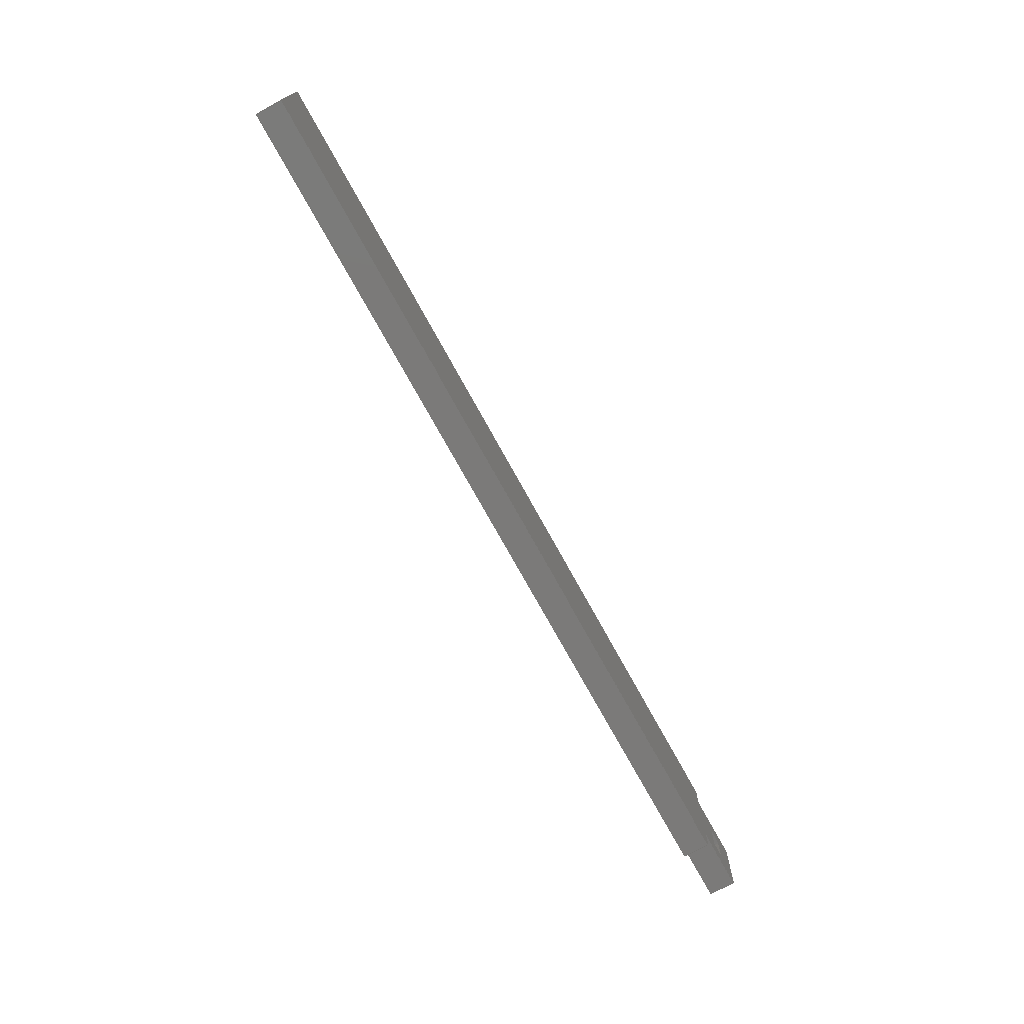
<metadata>
{"format":"step","ext":"step","renderer":"f3d","projection":"perspective","resolution":1024,"background":"white","views":[{"elev":-73.5,"azim":-61.2,"up":"+Y"}]}
</metadata>
<code>
ISO-10303-21;
DATA;
#1=MECHANICAL_DESIGN_GEOMETRIC_PRESENTATION_REPRESENTATION('',(#5,#6),
#443);
#2=SHAPE_REPRESENTATION_RELATIONSHIP('SRR','None',#450,#3);
#3=ADVANCED_BREP_SHAPE_REPRESENTATION('',(#4),#442);
#4=MANIFOLD_SOLID_BREP('Body1',#271);
#5=STYLED_ITEM('',(#461),#270);
#6=STYLED_ITEM('',(#460),#4);
#7=FACE_BOUND('',#36,.T.);
#8=FACE_BOUND('',#38,.T.);
#9=FACE_OUTER_BOUND('',#23,.T.);
#10=FACE_OUTER_BOUND('',#24,.T.);
#11=FACE_OUTER_BOUND('',#25,.T.);
#12=FACE_OUTER_BOUND('',#26,.T.);
#13=FACE_OUTER_BOUND('',#27,.T.);
#14=FACE_OUTER_BOUND('',#28,.T.);
#15=FACE_OUTER_BOUND('',#29,.T.);
#16=FACE_OUTER_BOUND('',#30,.T.);
#17=FACE_OUTER_BOUND('',#31,.T.);
#18=FACE_OUTER_BOUND('',#32,.T.);
#19=FACE_OUTER_BOUND('',#33,.T.);
#20=FACE_OUTER_BOUND('',#34,.T.);
#21=FACE_OUTER_BOUND('',#35,.T.);
#22=FACE_OUTER_BOUND('',#37,.T.);
#23=EDGE_LOOP('',(#171,#172,#173,#174));
#24=EDGE_LOOP('',(#175,#176,#177,#178));
#25=EDGE_LOOP('',(#179,#180,#181,#182));
#26=EDGE_LOOP('',(#183,#184,#185,#186));
#27=EDGE_LOOP('',(#187,#188,#189,#190));
#28=EDGE_LOOP('',(#191,#192,#193,#194));
#29=EDGE_LOOP('',(#195,#196,#197,#198));
#30=EDGE_LOOP('',(#199,#200,#201,#202));
#31=EDGE_LOOP('',(#203,#204,#205,#206));
#32=EDGE_LOOP('',(#207,#208,#209,#210));
#33=EDGE_LOOP('',(#211,#212,#213,#214));
#34=EDGE_LOOP('',(#215,#216,#217,#218));
#35=EDGE_LOOP('',(#219,#220,#221,#222,#223,#224,#225,#226));
#36=EDGE_LOOP('',(#227,#228,#229,#230));
#37=EDGE_LOOP('',(#231,#232,#233,#234,#235,#236,#237,#238));
#38=EDGE_LOOP('',(#239,#240,#241,#242));
#39=LINE('',#369,#75);
#40=LINE('',#371,#76);
#41=LINE('',#373,#77);
#42=LINE('',#374,#78);
#43=LINE('',#377,#79);
#44=LINE('',#379,#80);
#45=LINE('',#380,#81);
#46=LINE('',#383,#82);
#47=LINE('',#385,#83);
#48=LINE('',#386,#84);
#49=LINE('',#388,#85);
#50=LINE('',#389,#86);
#51=LINE('',#393,#87);
#52=LINE('',#395,#88);
#53=LINE('',#397,#89);
#54=LINE('',#398,#90);
#55=LINE('',#402,#91);
#56=LINE('',#404,#92);
#57=LINE('',#406,#93);
#58=LINE('',#407,#94);
#59=LINE('',#409,#95);
#60=LINE('',#410,#96);
#61=LINE('',#413,#97);
#62=LINE('',#415,#98);
#63=LINE('',#416,#99);
#64=LINE('',#419,#100);
#65=LINE('',#421,#101);
#66=LINE('',#422,#102);
#67=LINE('',#425,#103);
#68=LINE('',#427,#104);
#69=LINE('',#428,#105);
#70=LINE('',#431,#106);
#71=LINE('',#433,#107);
#72=LINE('',#434,#108);
#73=LINE('',#436,#109);
#74=LINE('',#437,#110);
#75=VECTOR('',#303,1);
#76=VECTOR('',#304,1);
#77=VECTOR('',#305,1);
#78=VECTOR('',#306,1);
#79=VECTOR('',#309,1);
#80=VECTOR('',#310,1);
#81=VECTOR('',#311,1);
#82=VECTOR('',#314,1);
#83=VECTOR('',#315,1);
#84=VECTOR('',#316,1);
#85=VECTOR('',#319,1);
#86=VECTOR('',#320,1);
#87=VECTOR('',#323,1);
#88=VECTOR('',#324,1);
#89=VECTOR('',#325,1);
#90=VECTOR('',#326,1);
#91=VECTOR('',#329,1);
#92=VECTOR('',#330,1);
#93=VECTOR('',#331,1);
#94=VECTOR('',#332,1);
#95=VECTOR('',#335,1);
#96=VECTOR('',#336,1);
#97=VECTOR('',#339,1);
#98=VECTOR('',#340,1);
#99=VECTOR('',#341,1);
#100=VECTOR('',#344,1);
#101=VECTOR('',#345,1);
#102=VECTOR('',#346,1);
#103=VECTOR('',#349,1);
#104=VECTOR('',#350,1);
#105=VECTOR('',#351,1);
#106=VECTOR('',#354,1);
#107=VECTOR('',#355,1);
#108=VECTOR('',#356,1);
#109=VECTOR('',#359,1);
#110=VECTOR('',#360,1);
#111=VERTEX_POINT('',#367);
#112=VERTEX_POINT('',#368);
#113=VERTEX_POINT('',#370);
#114=VERTEX_POINT('',#372);
#115=VERTEX_POINT('',#376);
#116=VERTEX_POINT('',#378);
#117=VERTEX_POINT('',#382);
#118=VERTEX_POINT('',#384);
#119=VERTEX_POINT('',#391);
#120=VERTEX_POINT('',#392);
#121=VERTEX_POINT('',#394);
#122=VERTEX_POINT('',#396);
#123=VERTEX_POINT('',#400);
#124=VERTEX_POINT('',#401);
#125=VERTEX_POINT('',#403);
#126=VERTEX_POINT('',#405);
#127=VERTEX_POINT('',#412);
#128=VERTEX_POINT('',#414);
#129=VERTEX_POINT('',#418);
#130=VERTEX_POINT('',#420);
#131=VERTEX_POINT('',#424);
#132=VERTEX_POINT('',#426);
#133=VERTEX_POINT('',#430);
#134=VERTEX_POINT('',#432);
#135=EDGE_CURVE('',#111,#112,#39,.T.);
#136=EDGE_CURVE('',#111,#113,#40,.T.);
#137=EDGE_CURVE('',#114,#113,#41,.T.);
#138=EDGE_CURVE('',#112,#114,#42,.T.);
#139=EDGE_CURVE('',#112,#115,#43,.T.);
#140=EDGE_CURVE('',#116,#114,#44,.T.);
#141=EDGE_CURVE('',#115,#116,#45,.T.);
#142=EDGE_CURVE('',#115,#117,#46,.T.);
#143=EDGE_CURVE('',#118,#116,#47,.T.);
#144=EDGE_CURVE('',#117,#118,#48,.T.);
#145=EDGE_CURVE('',#117,#111,#49,.T.);
#146=EDGE_CURVE('',#113,#118,#50,.T.);
#147=EDGE_CURVE('',#119,#120,#51,.T.);
#148=EDGE_CURVE('',#120,#121,#52,.T.);
#149=EDGE_CURVE('',#122,#121,#53,.T.);
#150=EDGE_CURVE('',#119,#122,#54,.T.);
#151=EDGE_CURVE('',#123,#124,#55,.T.);
#152=EDGE_CURVE('',#125,#124,#56,.T.);
#153=EDGE_CURVE('',#126,#125,#57,.T.);
#154=EDGE_CURVE('',#123,#126,#58,.T.);
#155=EDGE_CURVE('',#120,#123,#59,.T.);
#156=EDGE_CURVE('',#121,#126,#60,.T.);
#157=EDGE_CURVE('',#122,#127,#61,.T.);
#158=EDGE_CURVE('',#127,#128,#62,.T.);
#159=EDGE_CURVE('',#119,#128,#63,.T.);
#160=EDGE_CURVE('',#129,#124,#64,.T.);
#161=EDGE_CURVE('',#130,#129,#65,.T.);
#162=EDGE_CURVE('',#130,#125,#66,.T.);
#163=EDGE_CURVE('',#131,#130,#67,.T.);
#164=EDGE_CURVE('',#132,#129,#68,.T.);
#165=EDGE_CURVE('',#131,#132,#69,.T.);
#166=EDGE_CURVE('',#133,#131,#70,.T.);
#167=EDGE_CURVE('',#134,#132,#71,.T.);
#168=EDGE_CURVE('',#133,#134,#72,.T.);
#169=EDGE_CURVE('',#127,#133,#73,.T.);
#170=EDGE_CURVE('',#128,#134,#74,.T.);
#171=ORIENTED_EDGE('',*,*,#135,.F.);
#172=ORIENTED_EDGE('',*,*,#136,.T.);
#173=ORIENTED_EDGE('',*,*,#137,.F.);
#174=ORIENTED_EDGE('',*,*,#138,.F.);
#175=ORIENTED_EDGE('',*,*,#139,.F.);
#176=ORIENTED_EDGE('',*,*,#138,.T.);
#177=ORIENTED_EDGE('',*,*,#140,.F.);
#178=ORIENTED_EDGE('',*,*,#141,.F.);
#179=ORIENTED_EDGE('',*,*,#142,.F.);
#180=ORIENTED_EDGE('',*,*,#141,.T.);
#181=ORIENTED_EDGE('',*,*,#143,.F.);
#182=ORIENTED_EDGE('',*,*,#144,.F.);
#183=ORIENTED_EDGE('',*,*,#145,.F.);
#184=ORIENTED_EDGE('',*,*,#144,.T.);
#185=ORIENTED_EDGE('',*,*,#146,.F.);
#186=ORIENTED_EDGE('',*,*,#136,.F.);
#187=ORIENTED_EDGE('',*,*,#147,.T.);
#188=ORIENTED_EDGE('',*,*,#148,.T.);
#189=ORIENTED_EDGE('',*,*,#149,.F.);
#190=ORIENTED_EDGE('',*,*,#150,.F.);
#191=ORIENTED_EDGE('',*,*,#151,.T.);
#192=ORIENTED_EDGE('',*,*,#152,.F.);
#193=ORIENTED_EDGE('',*,*,#153,.F.);
#194=ORIENTED_EDGE('',*,*,#154,.F.);
#195=ORIENTED_EDGE('',*,*,#155,.T.);
#196=ORIENTED_EDGE('',*,*,#154,.T.);
#197=ORIENTED_EDGE('',*,*,#156,.F.);
#198=ORIENTED_EDGE('',*,*,#148,.F.);
#199=ORIENTED_EDGE('',*,*,#150,.T.);
#200=ORIENTED_EDGE('',*,*,#157,.T.);
#201=ORIENTED_EDGE('',*,*,#158,.T.);
#202=ORIENTED_EDGE('',*,*,#159,.F.);
#203=ORIENTED_EDGE('',*,*,#152,.T.);
#204=ORIENTED_EDGE('',*,*,#160,.F.);
#205=ORIENTED_EDGE('',*,*,#161,.F.);
#206=ORIENTED_EDGE('',*,*,#162,.T.);
#207=ORIENTED_EDGE('',*,*,#163,.T.);
#208=ORIENTED_EDGE('',*,*,#161,.T.);
#209=ORIENTED_EDGE('',*,*,#164,.F.);
#210=ORIENTED_EDGE('',*,*,#165,.F.);
#211=ORIENTED_EDGE('',*,*,#166,.T.);
#212=ORIENTED_EDGE('',*,*,#165,.T.);
#213=ORIENTED_EDGE('',*,*,#167,.F.);
#214=ORIENTED_EDGE('',*,*,#168,.F.);
#215=ORIENTED_EDGE('',*,*,#169,.T.);
#216=ORIENTED_EDGE('',*,*,#168,.T.);
#217=ORIENTED_EDGE('',*,*,#170,.F.);
#218=ORIENTED_EDGE('',*,*,#158,.F.);
#219=ORIENTED_EDGE('',*,*,#160,.T.);
#220=ORIENTED_EDGE('',*,*,#151,.F.);
#221=ORIENTED_EDGE('',*,*,#155,.F.);
#222=ORIENTED_EDGE('',*,*,#147,.F.);
#223=ORIENTED_EDGE('',*,*,#159,.T.);
#224=ORIENTED_EDGE('',*,*,#170,.T.);
#225=ORIENTED_EDGE('',*,*,#167,.T.);
#226=ORIENTED_EDGE('',*,*,#164,.T.);
#227=ORIENTED_EDGE('',*,*,#145,.T.);
#228=ORIENTED_EDGE('',*,*,#135,.T.);
#229=ORIENTED_EDGE('',*,*,#139,.T.);
#230=ORIENTED_EDGE('',*,*,#142,.T.);
#231=ORIENTED_EDGE('',*,*,#162,.F.);
#232=ORIENTED_EDGE('',*,*,#163,.F.);
#233=ORIENTED_EDGE('',*,*,#166,.F.);
#234=ORIENTED_EDGE('',*,*,#169,.F.);
#235=ORIENTED_EDGE('',*,*,#157,.F.);
#236=ORIENTED_EDGE('',*,*,#149,.T.);
#237=ORIENTED_EDGE('',*,*,#156,.T.);
#238=ORIENTED_EDGE('',*,*,#153,.T.);
#239=ORIENTED_EDGE('',*,*,#146,.T.);
#240=ORIENTED_EDGE('',*,*,#143,.T.);
#241=ORIENTED_EDGE('',*,*,#140,.T.);
#242=ORIENTED_EDGE('',*,*,#137,.T.);
#243=PLANE('',#285);
#244=PLANE('',#286);
#245=PLANE('',#287);
#246=PLANE('',#288);
#247=PLANE('',#289);
#248=PLANE('',#290);
#249=PLANE('',#291);
#250=PLANE('',#292);
#251=PLANE('',#293);
#252=PLANE('',#294);
#253=PLANE('',#295);
#254=PLANE('',#296);
#255=PLANE('',#297);
#256=PLANE('',#298);
#257=ADVANCED_FACE('',(#9),#243,.T.);
#258=ADVANCED_FACE('',(#10),#244,.T.);
#259=ADVANCED_FACE('',(#11),#245,.T.);
#260=ADVANCED_FACE('',(#12),#246,.T.);
#261=ADVANCED_FACE('',(#13),#247,.T.);
#262=ADVANCED_FACE('',(#14),#248,.T.);
#263=ADVANCED_FACE('',(#15),#249,.T.);
#264=ADVANCED_FACE('',(#16),#250,.T.);
#265=ADVANCED_FACE('',(#17),#251,.T.);
#266=ADVANCED_FACE('',(#18),#252,.T.);
#267=ADVANCED_FACE('',(#19),#253,.T.);
#268=ADVANCED_FACE('',(#20),#254,.T.);
#269=ADVANCED_FACE('',(#21,#7),#255,.T.);
#270=ADVANCED_FACE('',(#22,#8),#256,.F.);
#271=CLOSED_SHELL('',(#257,#258,#259,#260,#261,#262,#263,#264,#265,#266,
#267,#268,#269,#270));
#272=DERIVED_UNIT_ELEMENT(#274,1);
#273=DERIVED_UNIT_ELEMENT(#445,3);
#274=(
MASS_UNIT()
NAMED_UNIT(*)
SI_UNIT(.KILO.,.GRAM.)
);
#275=DERIVED_UNIT((#272,#273));
#276=MEASURE_REPRESENTATION_ITEM('density measure',
POSITIVE_RATIO_MEASURE(7850),#275);
#277=PROPERTY_DEFINITION_REPRESENTATION(#282,#279);
#278=PROPERTY_DEFINITION_REPRESENTATION(#283,#280);
#279=REPRESENTATION('material name',(#281),#442);
#280=REPRESENTATION('density',(#276),#442);
#281=DESCRIPTIVE_REPRESENTATION_ITEM('Steel','Steel');
#282=PROPERTY_DEFINITION('material property','material name',#452);
#283=PROPERTY_DEFINITION('material property','density of part',#452);
#284=AXIS2_PLACEMENT_3D('placement',#365,#299,#300);
#285=AXIS2_PLACEMENT_3D('',#366,#301,#302);
#286=AXIS2_PLACEMENT_3D('',#375,#307,#308);
#287=AXIS2_PLACEMENT_3D('',#381,#312,#313);
#288=AXIS2_PLACEMENT_3D('',#387,#317,#318);
#289=AXIS2_PLACEMENT_3D('',#390,#321,#322);
#290=AXIS2_PLACEMENT_3D('',#399,#327,#328);
#291=AXIS2_PLACEMENT_3D('',#408,#333,#334);
#292=AXIS2_PLACEMENT_3D('',#411,#337,#338);
#293=AXIS2_PLACEMENT_3D('',#417,#342,#343);
#294=AXIS2_PLACEMENT_3D('',#423,#347,#348);
#295=AXIS2_PLACEMENT_3D('',#429,#352,#353);
#296=AXIS2_PLACEMENT_3D('',#435,#357,#358);
#297=AXIS2_PLACEMENT_3D('',#438,#361,#362);
#298=AXIS2_PLACEMENT_3D('',#439,#363,#364);
#299=DIRECTION('axis',(0,0,1));
#300=DIRECTION('refdir',(1,0,0));
#301=DIRECTION('center_axis',(1,0,0));
#302=DIRECTION('ref_axis',(0,-1,0));
#303=DIRECTION('',(0,1,0));
#304=DIRECTION('',(0,0,-1));
#305=DIRECTION('',(0,-1,0));
#306=DIRECTION('',(0,0,-1));
#307=DIRECTION('center_axis',(0,-1,0));
#308=DIRECTION('ref_axis',(-1,0,0));
#309=DIRECTION('',(1,0,0));
#310=DIRECTION('',(-1,0,0));
#311=DIRECTION('',(0,0,-1));
#312=DIRECTION('center_axis',(-1,0,0));
#313=DIRECTION('ref_axis',(0,1,0));
#314=DIRECTION('',(0,-1,0));
#315=DIRECTION('',(0,1,0));
#316=DIRECTION('',(0,0,-1));
#317=DIRECTION('center_axis',(0,1,0));
#318=DIRECTION('ref_axis',(1,0,0));
#319=DIRECTION('',(-1,0,0));
#320=DIRECTION('',(1,0,0));
#321=DIRECTION('center_axis',(0,1,0));
#322=DIRECTION('ref_axis',(1,0,0));
#323=DIRECTION('',(1,0,0));
#324=DIRECTION('',(0,0,-1));
#325=DIRECTION('',(1,0,0));
#326=DIRECTION('',(0,0,-1));
#327=DIRECTION('center_axis',(0,-1,0));
#328=DIRECTION('ref_axis',(-1,0,0));
#329=DIRECTION('',(-1,0,0));
#330=DIRECTION('',(0,0,1));
#331=DIRECTION('',(-1,0,0));
#332=DIRECTION('',(0,0,-1));
#333=DIRECTION('center_axis',(1,0,0));
#334=DIRECTION('ref_axis',(0,-1,0));
#335=DIRECTION('',(0,-1,0));
#336=DIRECTION('',(0,-1,0));
#337=DIRECTION('center_axis',(1,0,0));
#338=DIRECTION('ref_axis',(0,1,0));
#339=DIRECTION('',(0,1,0));
#340=DIRECTION('',(0,0,1));
#341=DIRECTION('',(0,1,0));
#342=DIRECTION('center_axis',(1,0,0));
#343=DIRECTION('ref_axis',(0,1,0));
#344=DIRECTION('',(0,1,0));
#345=DIRECTION('',(0,0,1));
#346=DIRECTION('',(0,1,0));
#347=DIRECTION('center_axis',(0,-1,0));
#348=DIRECTION('ref_axis',(1,0,0));
#349=DIRECTION('',(1,0,0));
#350=DIRECTION('',(1,0,0));
#351=DIRECTION('',(0,0,1));
#352=DIRECTION('center_axis',(-1,0,0));
#353=DIRECTION('ref_axis',(0,-1,0));
#354=DIRECTION('',(0,-1,0));
#355=DIRECTION('',(0,-1,0));
#356=DIRECTION('',(0,0,1));
#357=DIRECTION('center_axis',(0,1,0));
#358=DIRECTION('ref_axis',(-1,0,0));
#359=DIRECTION('',(-1,0,0));
#360=DIRECTION('',(-1,0,0));
#361=DIRECTION('center_axis',(0,0,1));
#362=DIRECTION('ref_axis',(1,0,0));
#363=DIRECTION('center_axis',(0,0,1));
#364=DIRECTION('ref_axis',(1,0,0));
#365=CARTESIAN_POINT('',(0,0,0));
#366=CARTESIAN_POINT('Origin',(32.26,1.27,1.905));
#367=CARTESIAN_POINT('',(32.26,-1.27,1.905));
#368=CARTESIAN_POINT('',(32.26,1.27,1.905));
#369=CARTESIAN_POINT('',(32.26,-1.27,1.905));
#370=CARTESIAN_POINT('',(32.26,-1.27,0));
#371=CARTESIAN_POINT('',(32.26,-1.27,1.905));
#372=CARTESIAN_POINT('',(32.26,1.27,0));
#373=CARTESIAN_POINT('',(32.26,-1.27,0));
#374=CARTESIAN_POINT('',(32.26,1.27,1.905));
#375=CARTESIAN_POINT('Origin',(33.66,1.27,1.905));
#376=CARTESIAN_POINT('',(33.66,1.27,1.905));
#377=CARTESIAN_POINT('',(32.26,1.27,1.905));
#378=CARTESIAN_POINT('',(33.66,1.27,0));
#379=CARTESIAN_POINT('',(32.26,1.27,0));
#380=CARTESIAN_POINT('',(33.66,1.27,1.905));
#381=CARTESIAN_POINT('Origin',(33.66,-1.27,1.905));
#382=CARTESIAN_POINT('',(33.66,-1.27,1.905));
#383=CARTESIAN_POINT('',(33.66,1.27,1.905));
#384=CARTESIAN_POINT('',(33.66,-1.27,0));
#385=CARTESIAN_POINT('',(33.66,1.27,0));
#386=CARTESIAN_POINT('',(33.66,-1.27,1.905));
#387=CARTESIAN_POINT('Origin',(32.26,-1.27,1.905));
#388=CARTESIAN_POINT('',(33.66,-1.27,1.905));
#389=CARTESIAN_POINT('',(33.66,-1.27,0));
#390=CARTESIAN_POINT('Origin',(30.48,2.54,1.905));
#391=CARTESIAN_POINT('',(30.48,2.54,1.905));
#392=CARTESIAN_POINT('',(35.18,2.54,1.905));
#393=CARTESIAN_POINT('',(30.48,2.54,1.905));
#394=CARTESIAN_POINT('',(35.18,2.54,0));
#395=CARTESIAN_POINT('',(35.18,2.54,1.905));
#396=CARTESIAN_POINT('',(30.48,2.54,0));
#397=CARTESIAN_POINT('',(30.48,2.54,0));
#398=CARTESIAN_POINT('',(30.48,2.54,0.9525));
#399=CARTESIAN_POINT('Origin',(35.18,-2.54,1.905));
#400=CARTESIAN_POINT('',(35.18,-2.54,1.905));
#401=CARTESIAN_POINT('',(30.48,-2.54,1.905));
#402=CARTESIAN_POINT('',(35.18,-2.54,1.905));
#403=CARTESIAN_POINT('',(30.48,-2.54,0));
#404=CARTESIAN_POINT('',(30.48,-2.54,0.9525));
#405=CARTESIAN_POINT('',(35.18,-2.54,0));
#406=CARTESIAN_POINT('',(35.18,-2.54,0));
#407=CARTESIAN_POINT('',(35.18,-2.54,1.905));
#408=CARTESIAN_POINT('Origin',(35.18,2.54,1.905));
#409=CARTESIAN_POINT('',(35.18,2.54,1.905));
#410=CARTESIAN_POINT('',(35.18,2.54,0));
#411=CARTESIAN_POINT('Origin',(30.48,-4.445,0));
#412=CARTESIAN_POINT('',(30.48,4.445,0));
#413=CARTESIAN_POINT('',(30.48,-4.445,0));
#414=CARTESIAN_POINT('',(30.48,4.445,1.905));
#415=CARTESIAN_POINT('',(30.48,4.445,0));
#416=CARTESIAN_POINT('',(30.48,-4.445,1.905));
#417=CARTESIAN_POINT('Origin',(30.48,-4.445,0));
#418=CARTESIAN_POINT('',(30.48,-4.445,1.905));
#419=CARTESIAN_POINT('',(30.48,-4.445,1.905));
#420=CARTESIAN_POINT('',(30.48,-4.445,0));
#421=CARTESIAN_POINT('',(30.48,-4.445,0));
#422=CARTESIAN_POINT('',(30.48,-4.445,0));
#423=CARTESIAN_POINT('Origin',(-30.48,-4.445,0));
#424=CARTESIAN_POINT('',(-30.48,-4.445,0));
#425=CARTESIAN_POINT('',(-30.48,-4.445,0));
#426=CARTESIAN_POINT('',(-30.48,-4.445,1.905));
#427=CARTESIAN_POINT('',(-30.48,-4.445,1.905));
#428=CARTESIAN_POINT('',(-30.48,-4.445,0));
#429=CARTESIAN_POINT('Origin',(-30.48,4.445,0));
#430=CARTESIAN_POINT('',(-30.48,4.445,0));
#431=CARTESIAN_POINT('',(-30.48,4.445,0));
#432=CARTESIAN_POINT('',(-30.48,4.445,1.905));
#433=CARTESIAN_POINT('',(-30.48,4.445,1.905));
#434=CARTESIAN_POINT('',(-30.48,4.445,0));
#435=CARTESIAN_POINT('Origin',(30.48,4.445,0));
#436=CARTESIAN_POINT('',(30.48,4.445,0));
#437=CARTESIAN_POINT('',(30.48,4.445,1.905));
#438=CARTESIAN_POINT('Origin',(0,0,1.905));
#439=CARTESIAN_POINT('Origin',(0,0,0));
#440=UNCERTAINTY_MEASURE_WITH_UNIT(LENGTH_MEASURE(0.001),#444,
'DISTANCE_ACCURACY_VALUE',
'Maximum model space distance between geometric entities at asserted c
onnectivities');
#441=UNCERTAINTY_MEASURE_WITH_UNIT(LENGTH_MEASURE(0.001),#444,
'DISTANCE_ACCURACY_VALUE',
'Maximum model space distance between geometric entities at asserted c
onnectivities');
#442=(
GEOMETRIC_REPRESENTATION_CONTEXT(3)
GLOBAL_UNCERTAINTY_ASSIGNED_CONTEXT((#440))
GLOBAL_UNIT_ASSIGNED_CONTEXT((#444,#446,#447))
REPRESENTATION_CONTEXT('','3D')
);
#443=(
GEOMETRIC_REPRESENTATION_CONTEXT(3)
GLOBAL_UNCERTAINTY_ASSIGNED_CONTEXT((#441))
GLOBAL_UNIT_ASSIGNED_CONTEXT((#444,#446,#447))
REPRESENTATION_CONTEXT('','3D')
);
#444=(
LENGTH_UNIT()
NAMED_UNIT(*)
SI_UNIT(.CENTI.,.METRE.)
);
#445=(
LENGTH_UNIT()
NAMED_UNIT(*)
SI_UNIT($,.METRE.)
);
#446=(
NAMED_UNIT(*)
PLANE_ANGLE_UNIT()
SI_UNIT($,.RADIAN.)
);
#447=(
NAMED_UNIT(*)
SI_UNIT($,.STERADIAN.)
SOLID_ANGLE_UNIT()
);
#448=SHAPE_DEFINITION_REPRESENTATION(#449,#450);
#449=PRODUCT_DEFINITION_SHAPE('',$,#452);
#450=SHAPE_REPRESENTATION('',(#284),#442);
#451=PRODUCT_DEFINITION_CONTEXT('part definition',#456,'design');
#452=PRODUCT_DEFINITION('Slat','Slat',#453,#451);
#453=PRODUCT_DEFINITION_FORMATION('',$,#458);
#454=PRODUCT_RELATED_PRODUCT_CATEGORY('Slat','Slat',(#458));
#455=APPLICATION_PROTOCOL_DEFINITION('international standard',
'automotive_design',2009,#456);
#456=APPLICATION_CONTEXT(
'Core Data for Automotive Mechanical Design Process');
#457=PRODUCT_CONTEXT('part definition',#456,'mechanical');
#458=PRODUCT('Slat','Slat',$,(#457));
#459=PRESENTATION_STYLE_ASSIGNMENT((#462));
#460=PRESENTATION_STYLE_ASSIGNMENT((#463));
#461=PRESENTATION_STYLE_ASSIGNMENT((#464));
#462=SURFACE_STYLE_USAGE(.BOTH.,#465);
#463=SURFACE_STYLE_USAGE(.BOTH.,#466);
#464=SURFACE_STYLE_USAGE(.BOTH.,#467);
#465=SURFACE_SIDE_STYLE('',(#468));
#466=SURFACE_SIDE_STYLE('',(#469));
#467=SURFACE_SIDE_STYLE('',(#470));
#468=SURFACE_STYLE_FILL_AREA(#471);
#469=SURFACE_STYLE_FILL_AREA(#472);
#470=SURFACE_STYLE_FILL_AREA(#473);
#471=FILL_AREA_STYLE('Steel - Satin',(#474));
#472=FILL_AREA_STYLE('3D Pine - Semigloss',(#475));
#473=FILL_AREA_STYLE('Bamboo Dark - Semigloss',(#476));
#474=FILL_AREA_STYLE_COLOUR('Steel - Satin',#477);
#475=FILL_AREA_STYLE_COLOUR('3D Pine - Semigloss',#478);
#476=FILL_AREA_STYLE_COLOUR('Bamboo Dark - Semigloss',#479);
#477=COLOUR_RGB('Steel - Satin',0.6275,0.6275,0.6275);
#478=COLOUR_RGB('3D Pine - Semigloss',0.8627,0.7765,
0.6431);
#479=COLOUR_RGB('Bamboo Dark - Semigloss',0,0,0);
ENDSEC;
END-ISO-10303-21;

</code>
